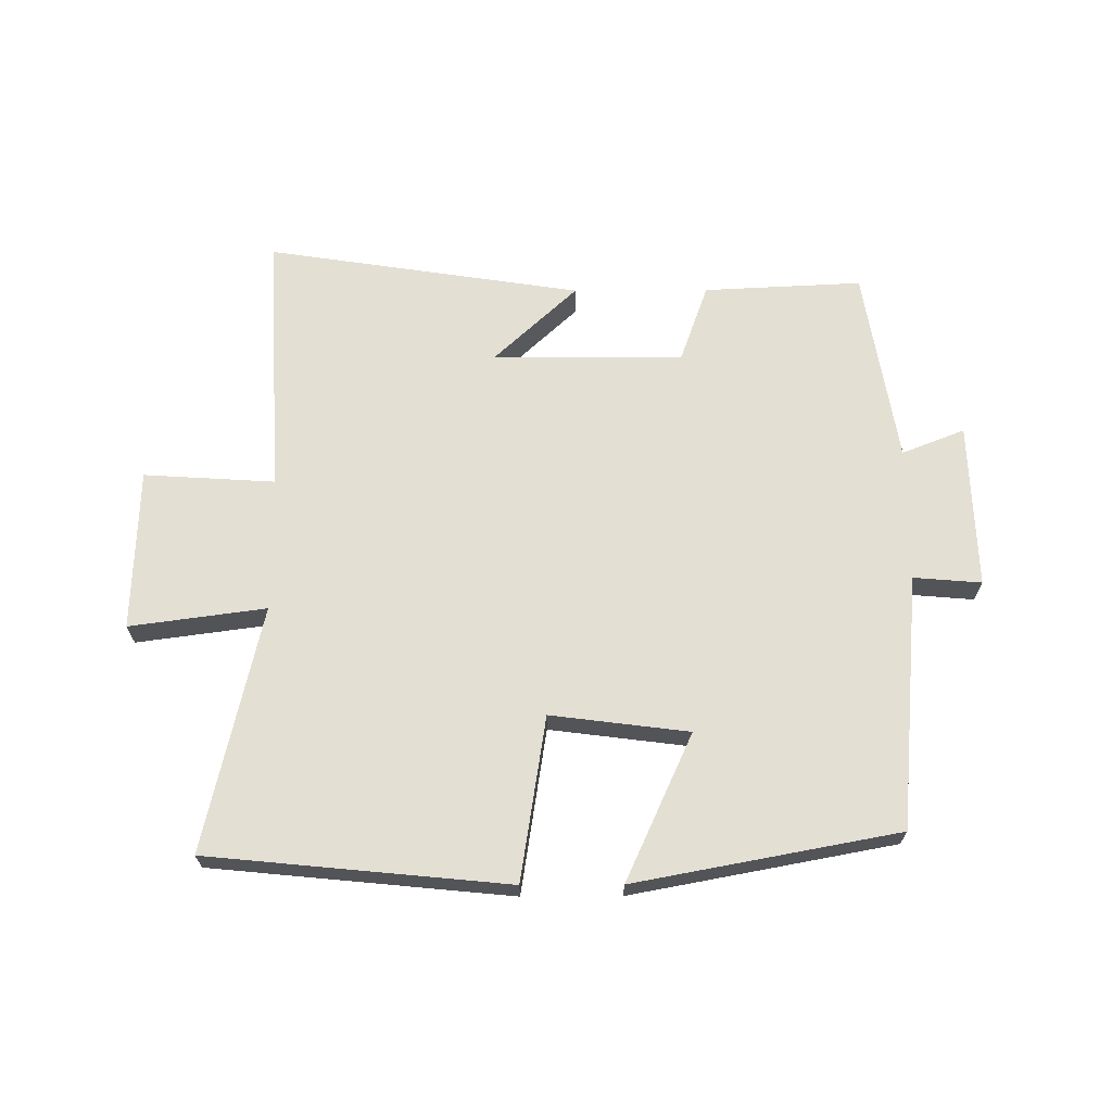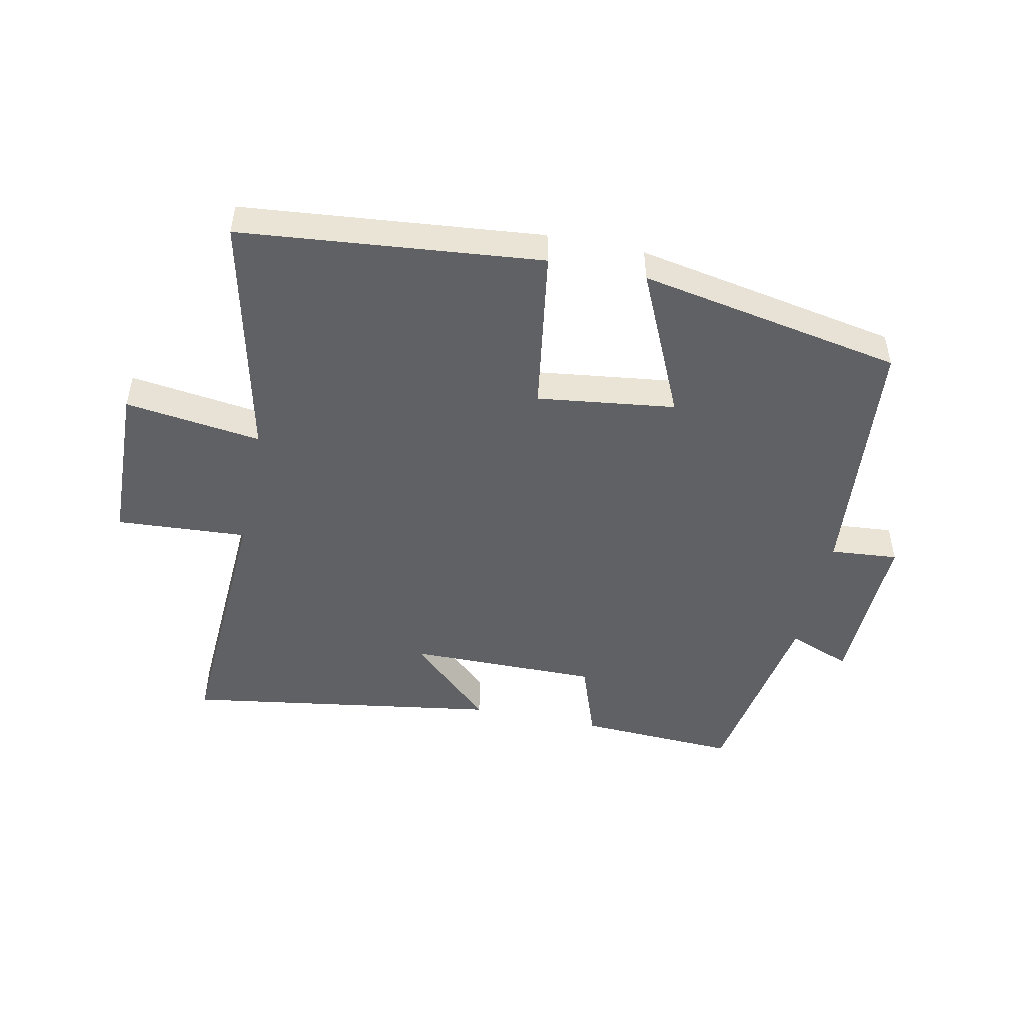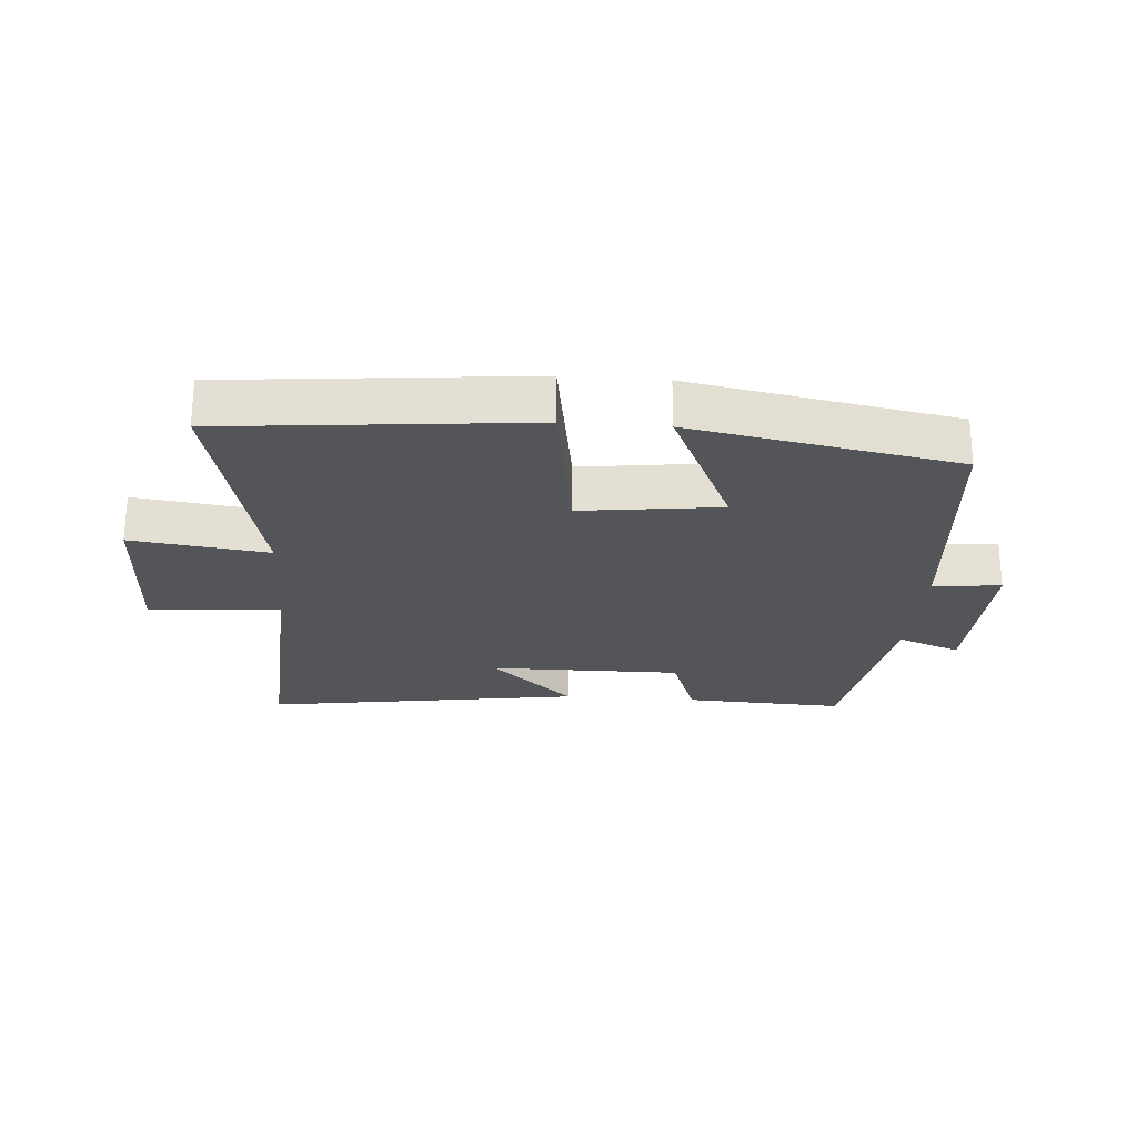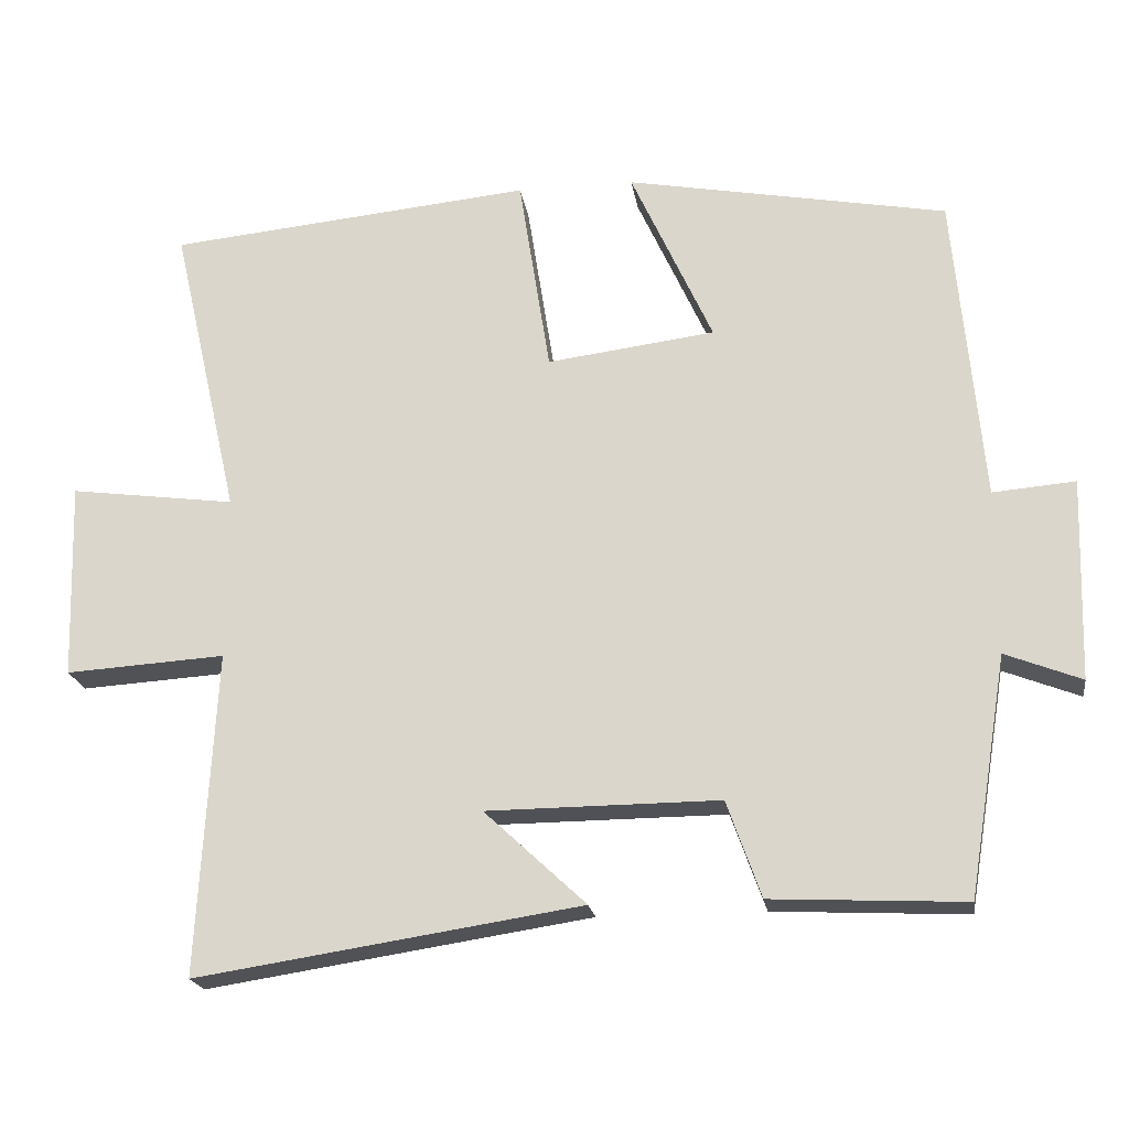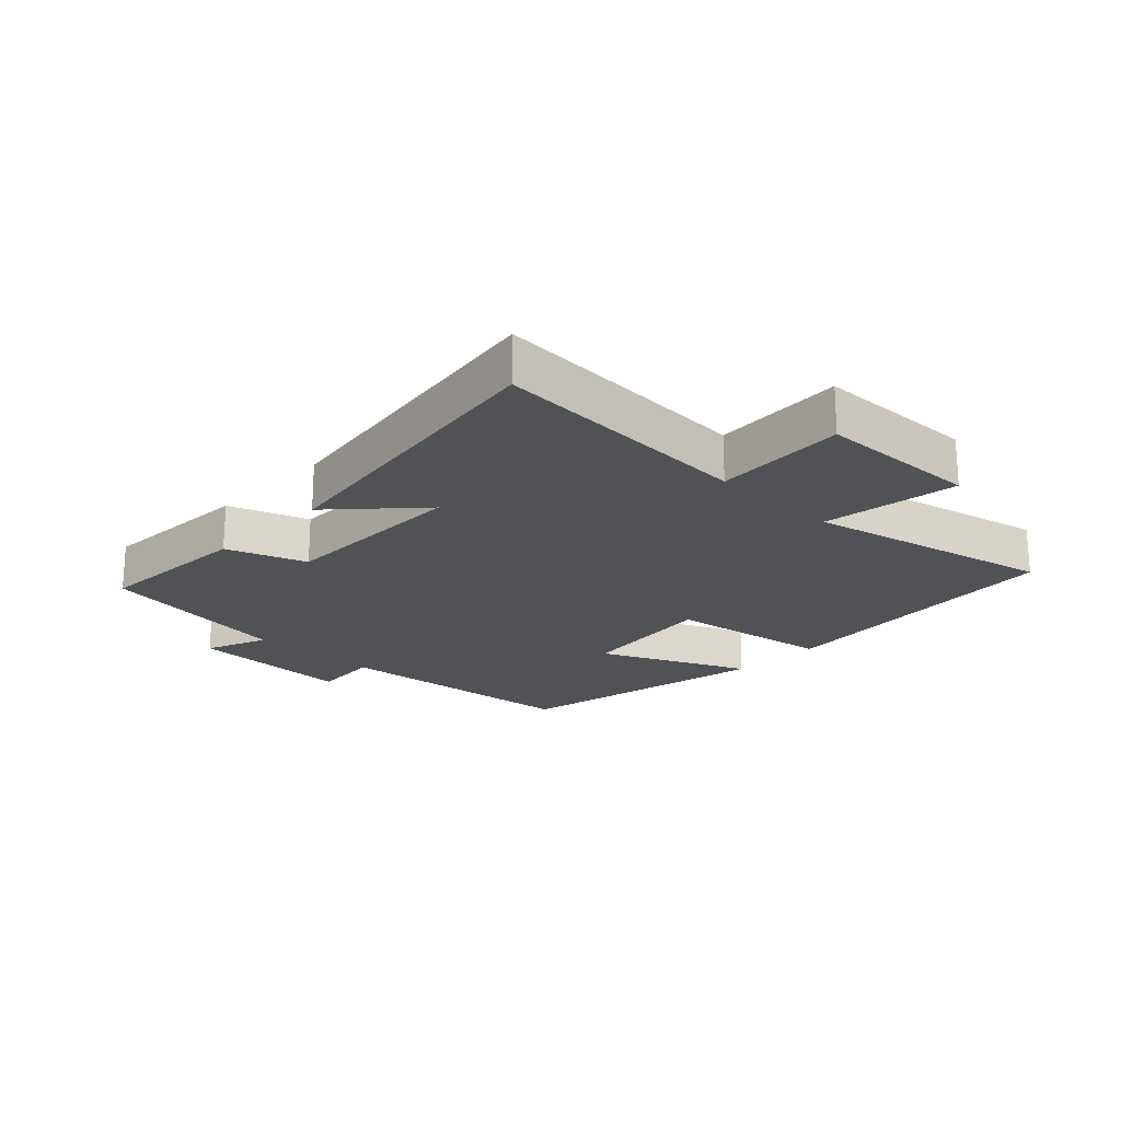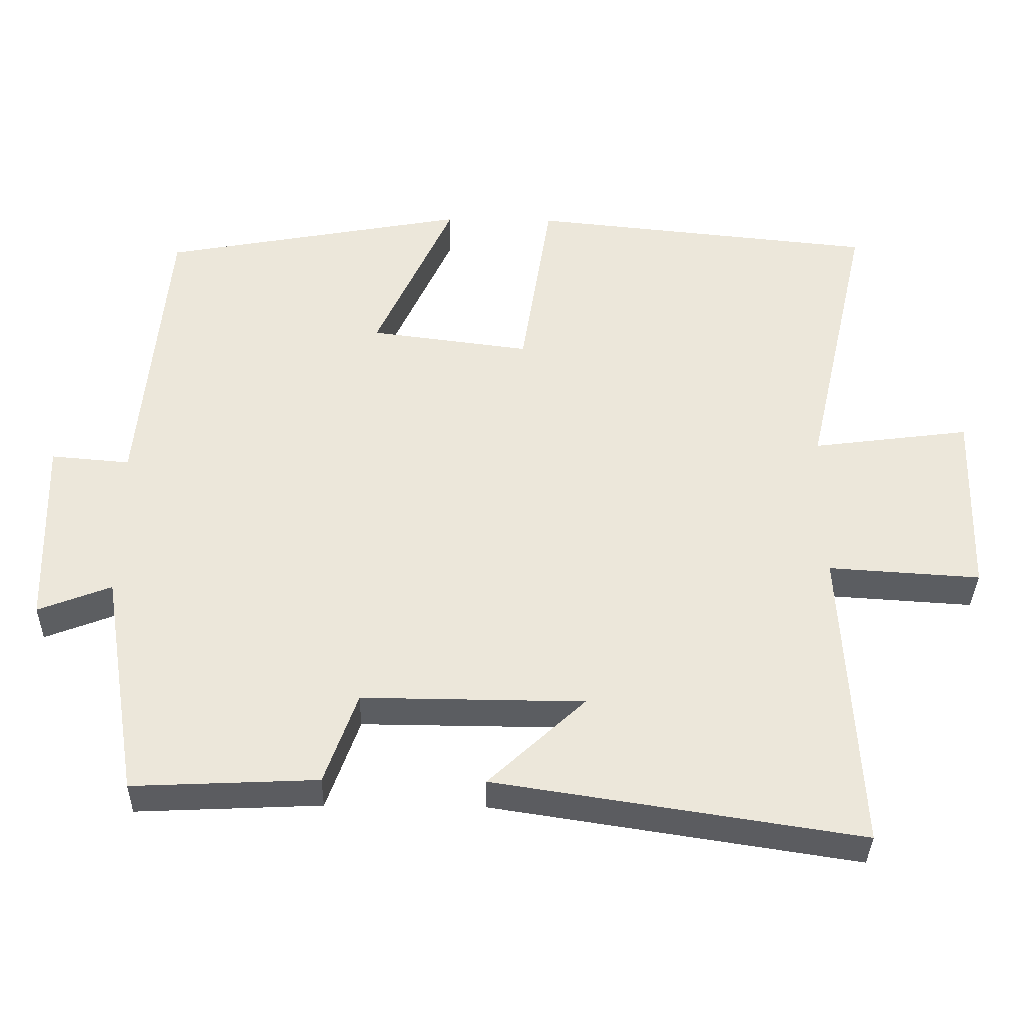
<metadata>
{"format":"obj","ext":"obj","renderer":"f3d","projection":"perspective","resolution":1024,"background":"white","views":[{"elev":66.9,"azim":-0.3,"up":"+Y"},{"elev":-48.7,"azim":-11.8,"up":"+Y"},{"elev":-24.3,"azim":-4.3,"up":"+Y"},{"elev":-20.4,"azim":8.5,"up":"+Z"},{"elev":-20.8,"azim":-134.1,"up":"+Y"},{"elev":-35.7,"azim":178.8,"up":"+Z"}]}
</metadata>
<code>
v 0.463 0.07 0.422
v 0.5 0.07 0.016
v 0.608 0.07 0.025
v 0.6 0.07 -0.239
v 0.5 0.07 -0.2
v 0.449 0.07 -0.512
v 0.196 0.07 -0.5
v 0.151 0.07 -0.374
v -0.153 0.07 -0.376
v -0.02 0.07 -0.5
v -0.523 0.07 -0.577
v -0.5 0.07 -0.154
v -0.709 0.07 -0.167
v -0.717 0.07 0.091
v -0.5 0.07 0.062
v -0.589 0.07 0.453
v -0.111 0.07 0.5
v -0.07 0.07 0.238
v 0.15 0.07 0.266
v 0.043 0.07 0.5
v 0.463 0 0.422
v 0.5 0 0.016
v 0.608 0 0.025
v 0.6 0 -0.239
v 0.5 0 -0.2
v 0.449 0 -0.512
v 0.196 0 -0.5
v 0.151 0 -0.374
v -0.153 0 -0.376
v -0.02 0 -0.5
v -0.523 0 -0.577
v -0.5 0 -0.154
v -0.709 0 -0.167
v -0.717 0 0.091
v -0.5 0 0.062
v -0.589 0 0.453
v -0.111 0 0.5
v -0.07 0 0.238
v 0.15 0 0.266
v 0.043 0 0.5
f 19 20 1 2
f 18 19 2
f 15 16 17 18
f 15 18 2
f 12 13 14 15
f 12 15 2
f 9 10 11 12
f 8 9 12 2
f 5 6 7 8
f 5 8 2 3
f 3 4 5
f 22 21 40 39
f 22 39 38
f 38 37 36 35
f 22 38 35
f 35 34 33 32
f 22 35 32
f 32 31 30 29
f 22 32 29 28
f 28 27 26 25
f 23 22 28 25
f 25 24 23
f 1 21 22 2
f 2 22 23 3
f 3 23 24 4
f 4 24 25 5
f 5 25 26 6
f 6 26 27 7
f 7 27 28 8
f 8 28 29 9
f 9 29 30 10
f 10 30 31 11
f 11 31 32 12
f 12 32 33 13
f 13 33 34 14
f 14 34 35 15
f 15 35 36 16
f 16 36 37 17
f 17 37 38 18
f 18 38 39 19
f 19 39 40 20
f 20 40 21 1

</code>
